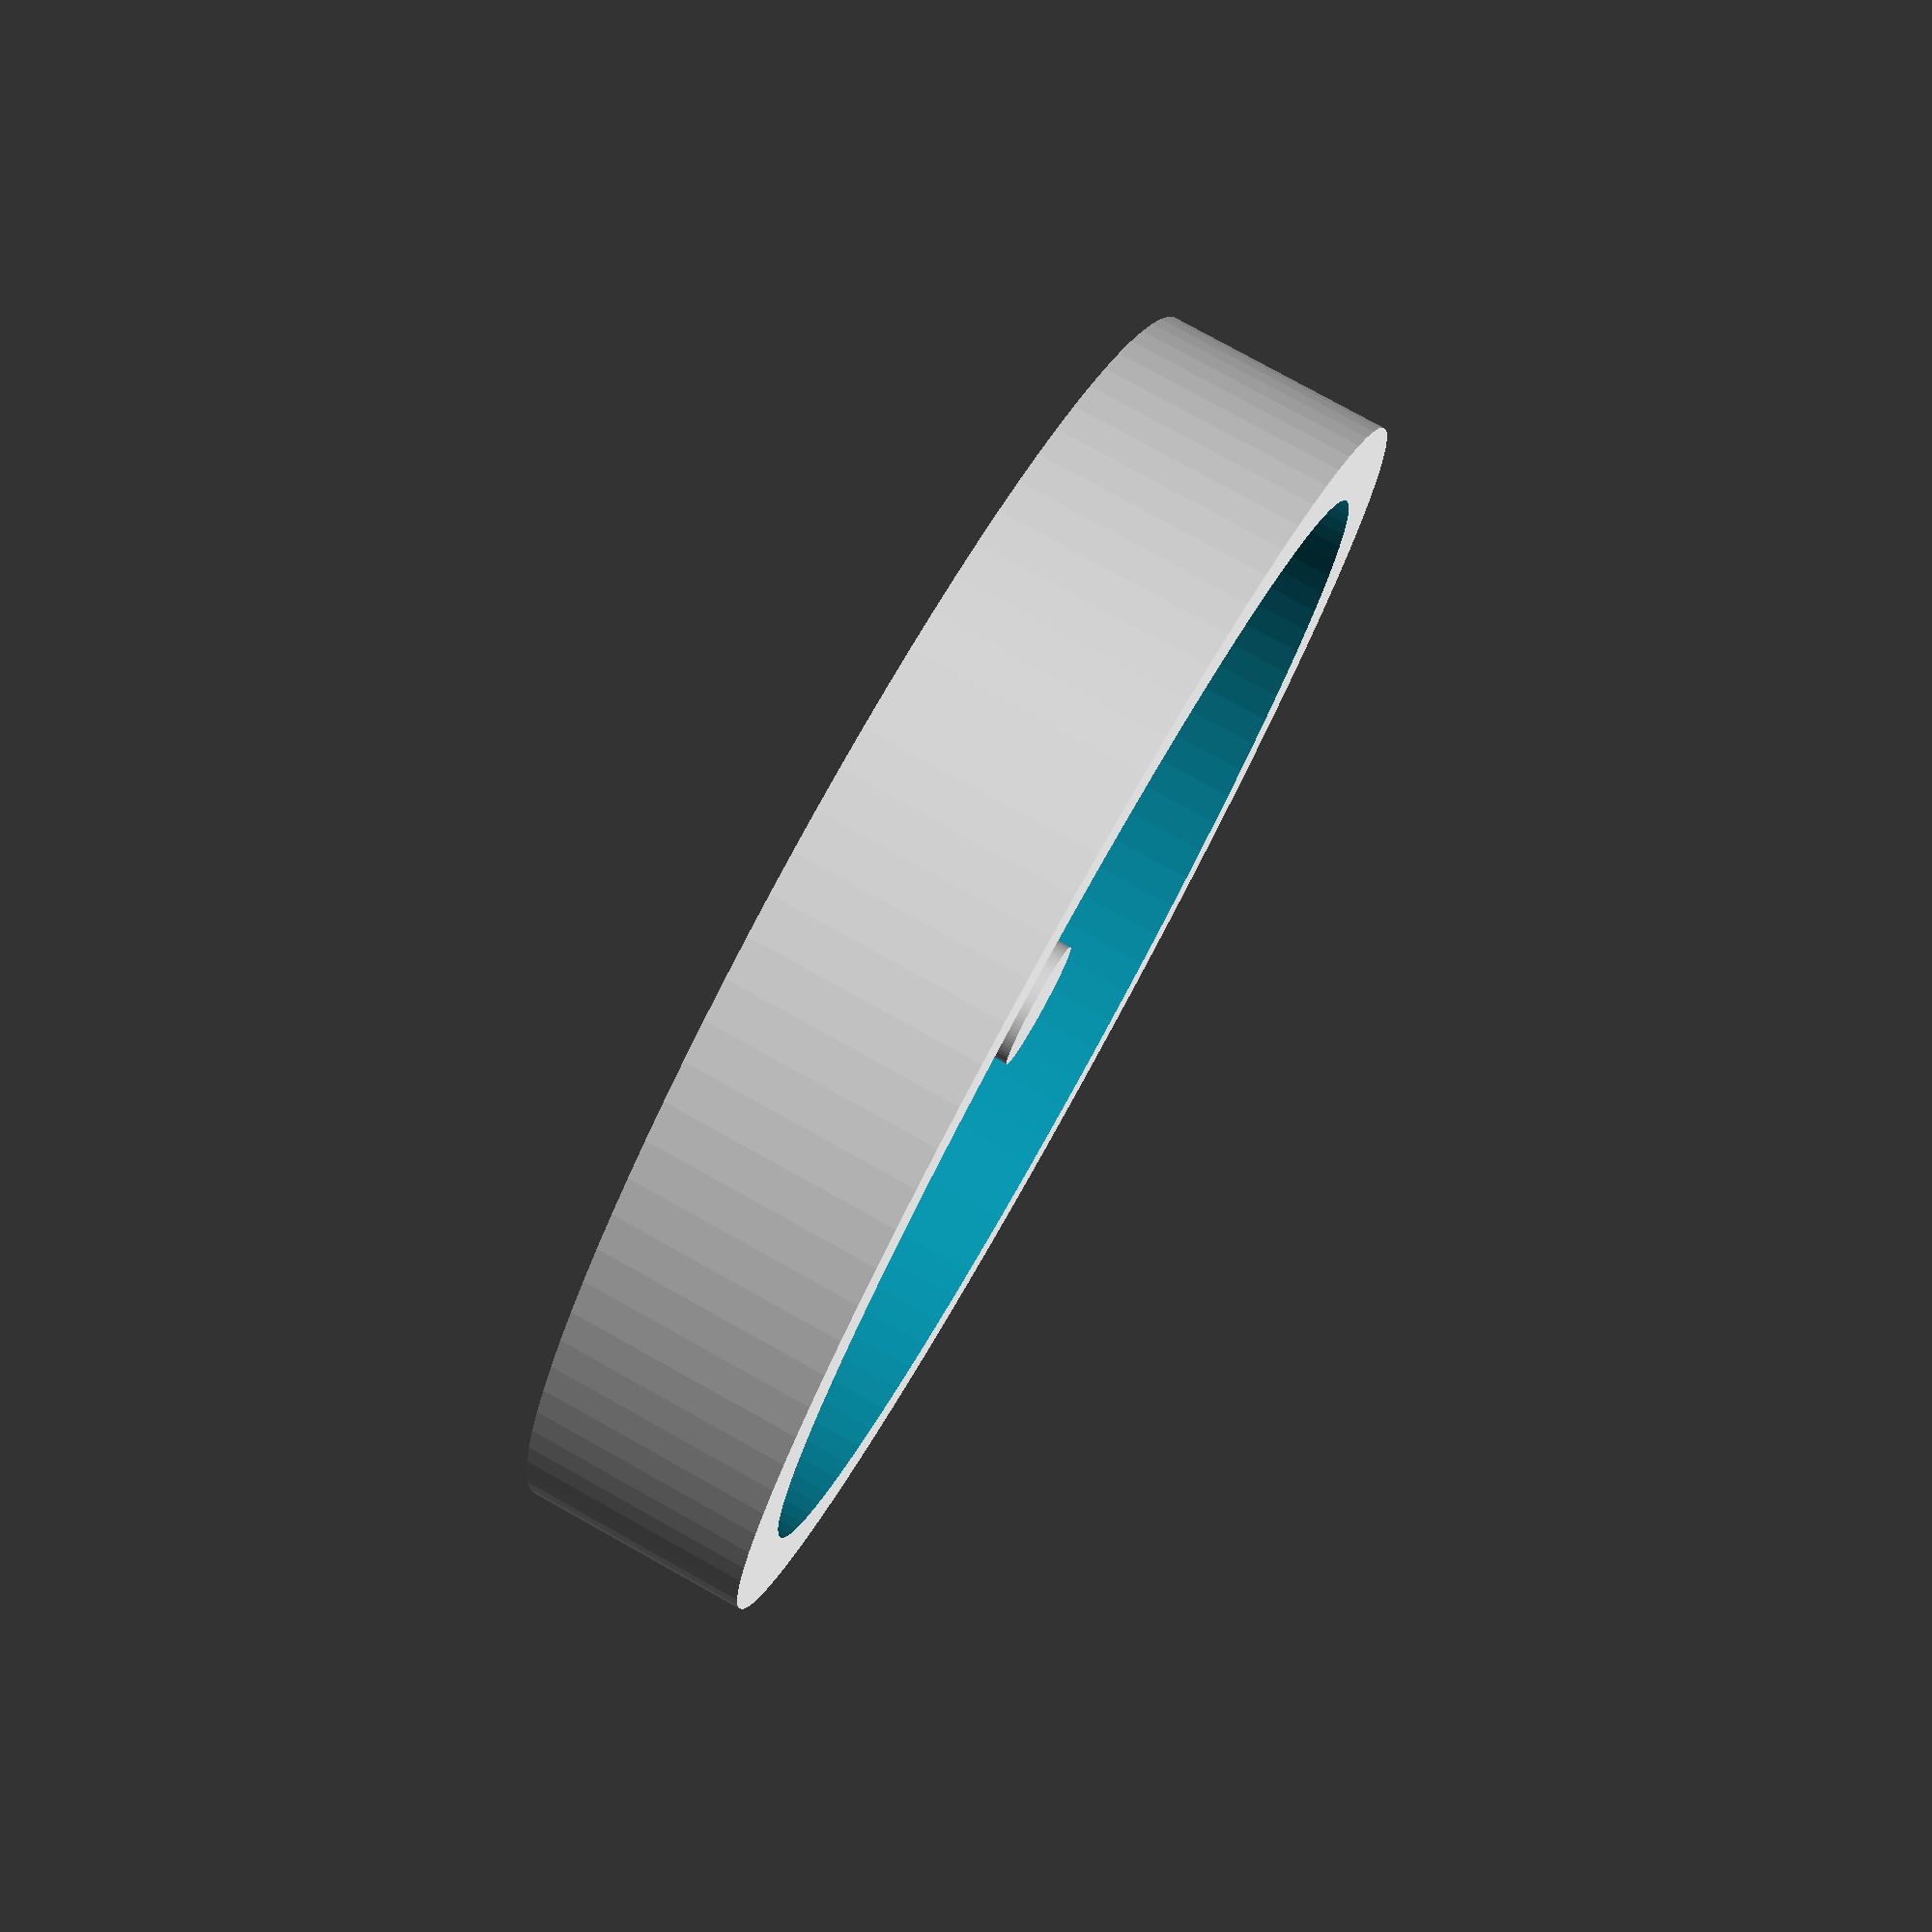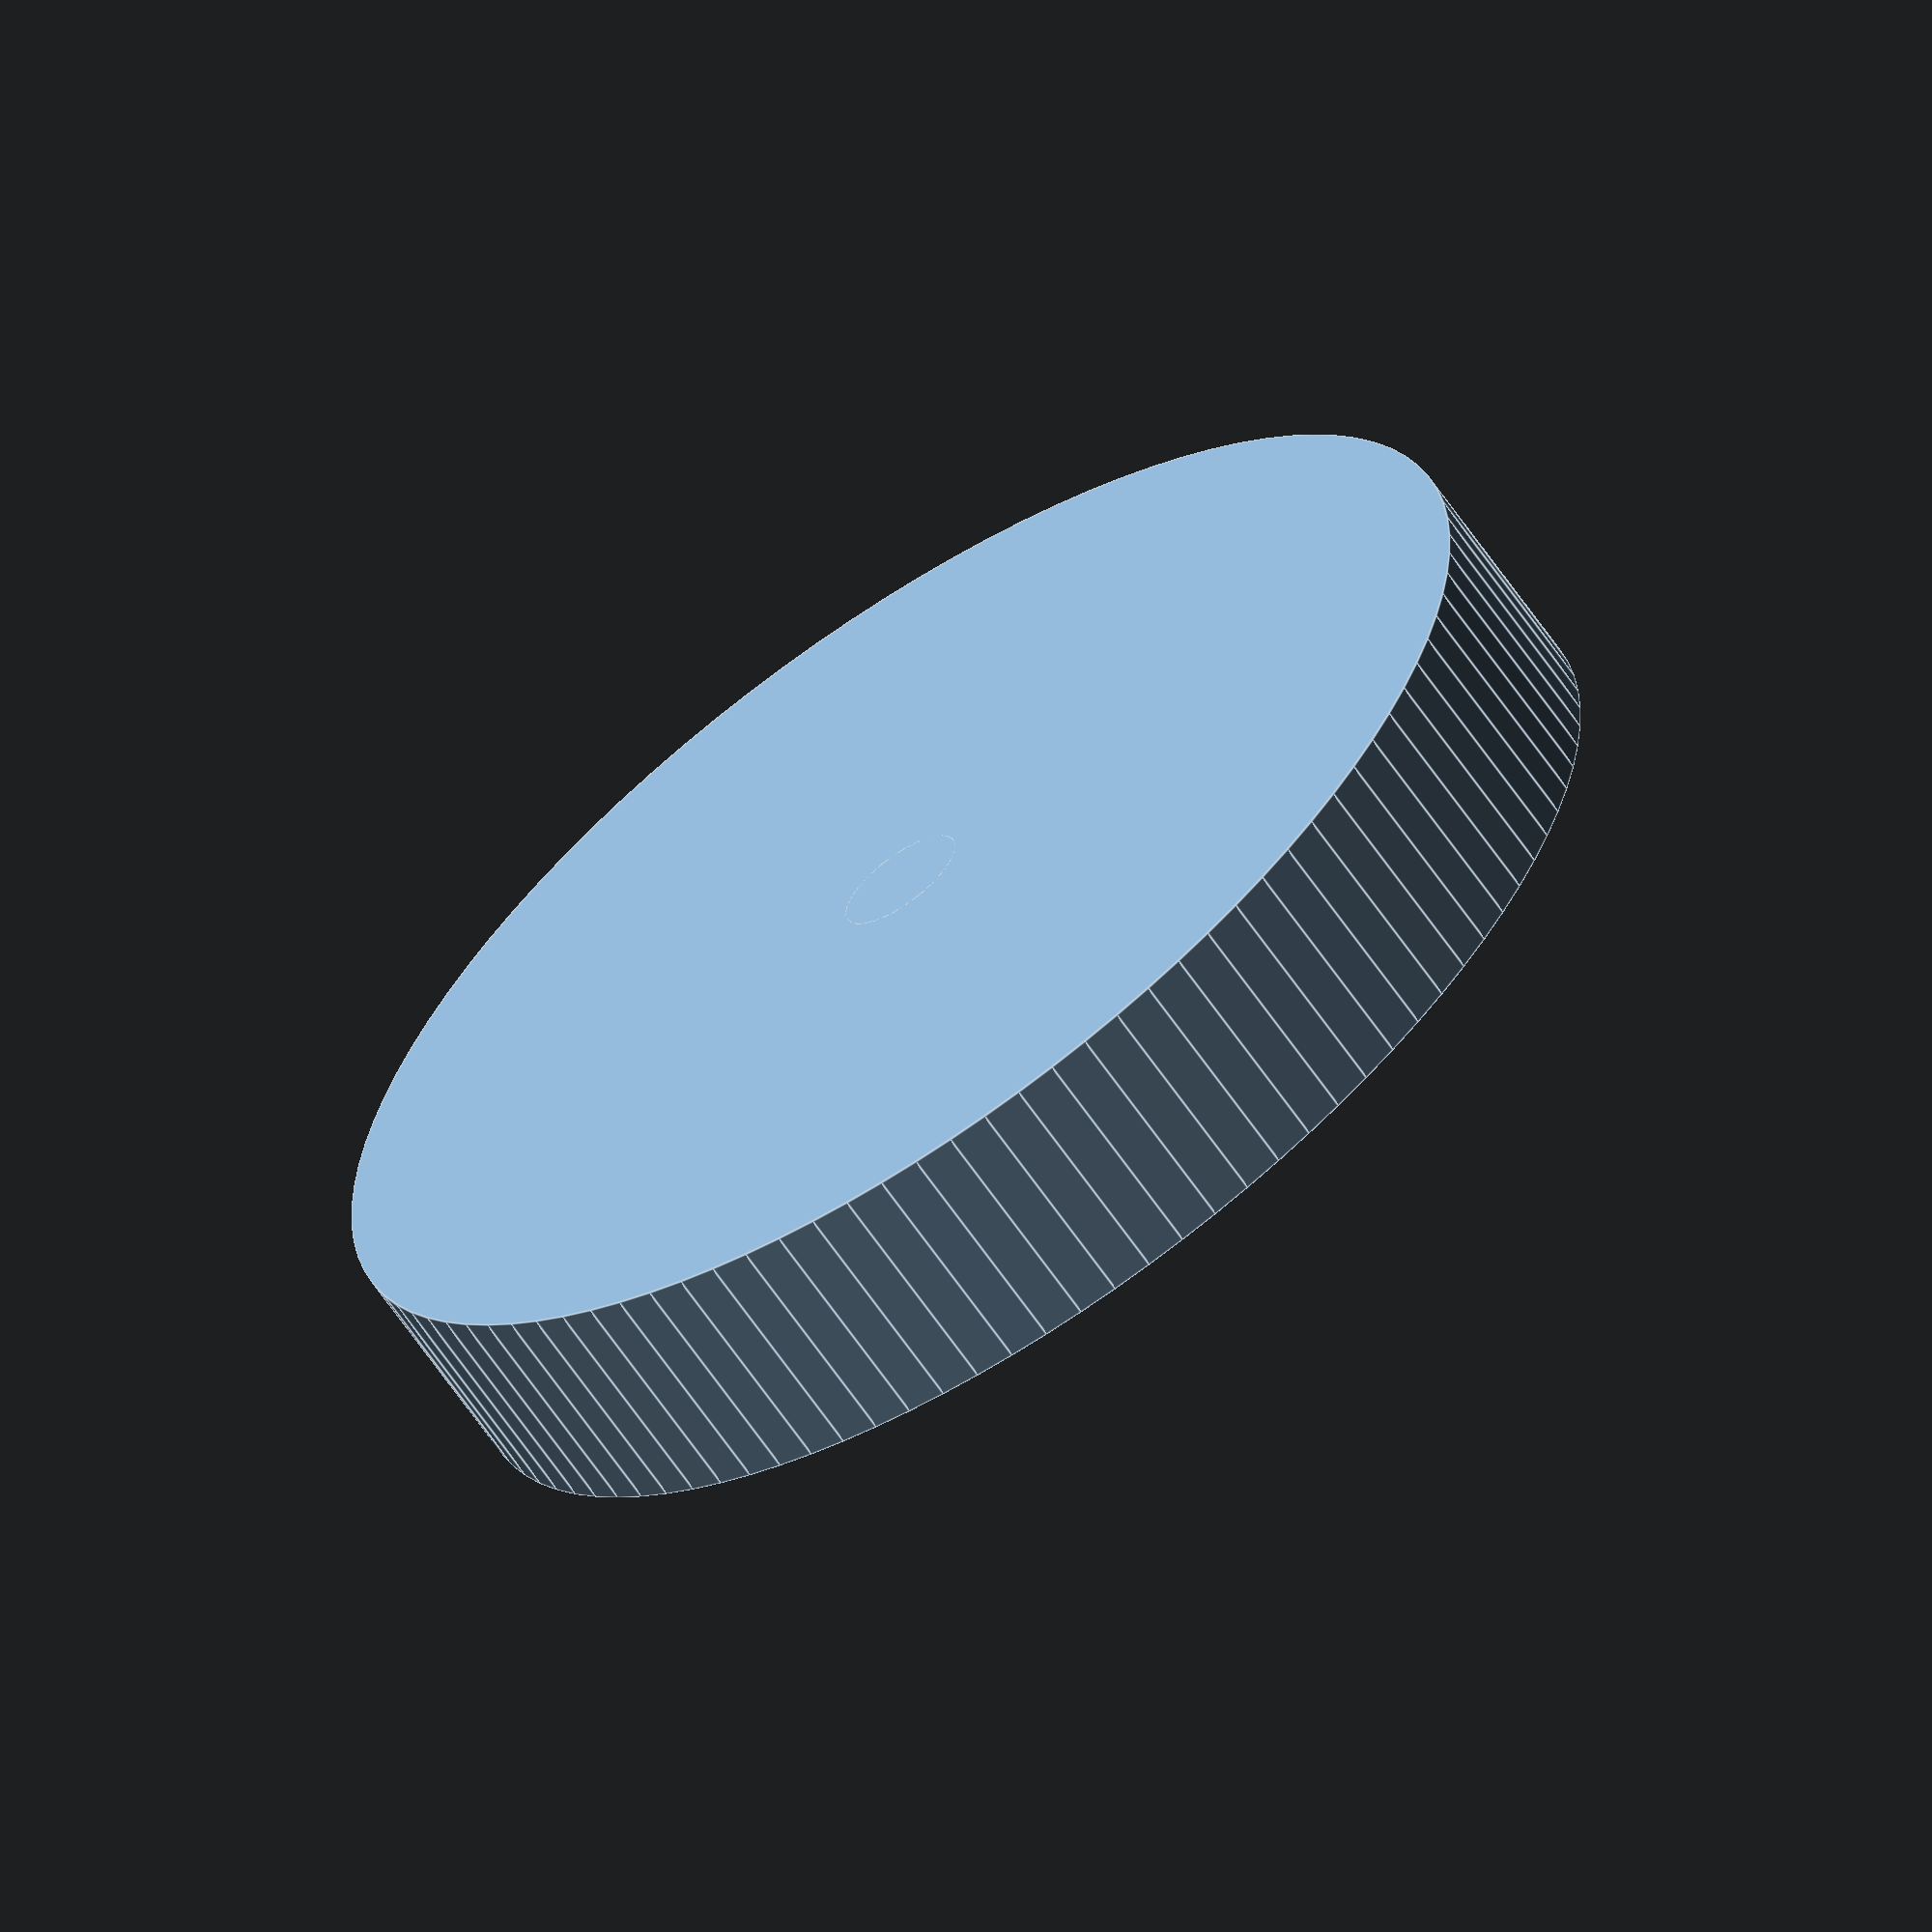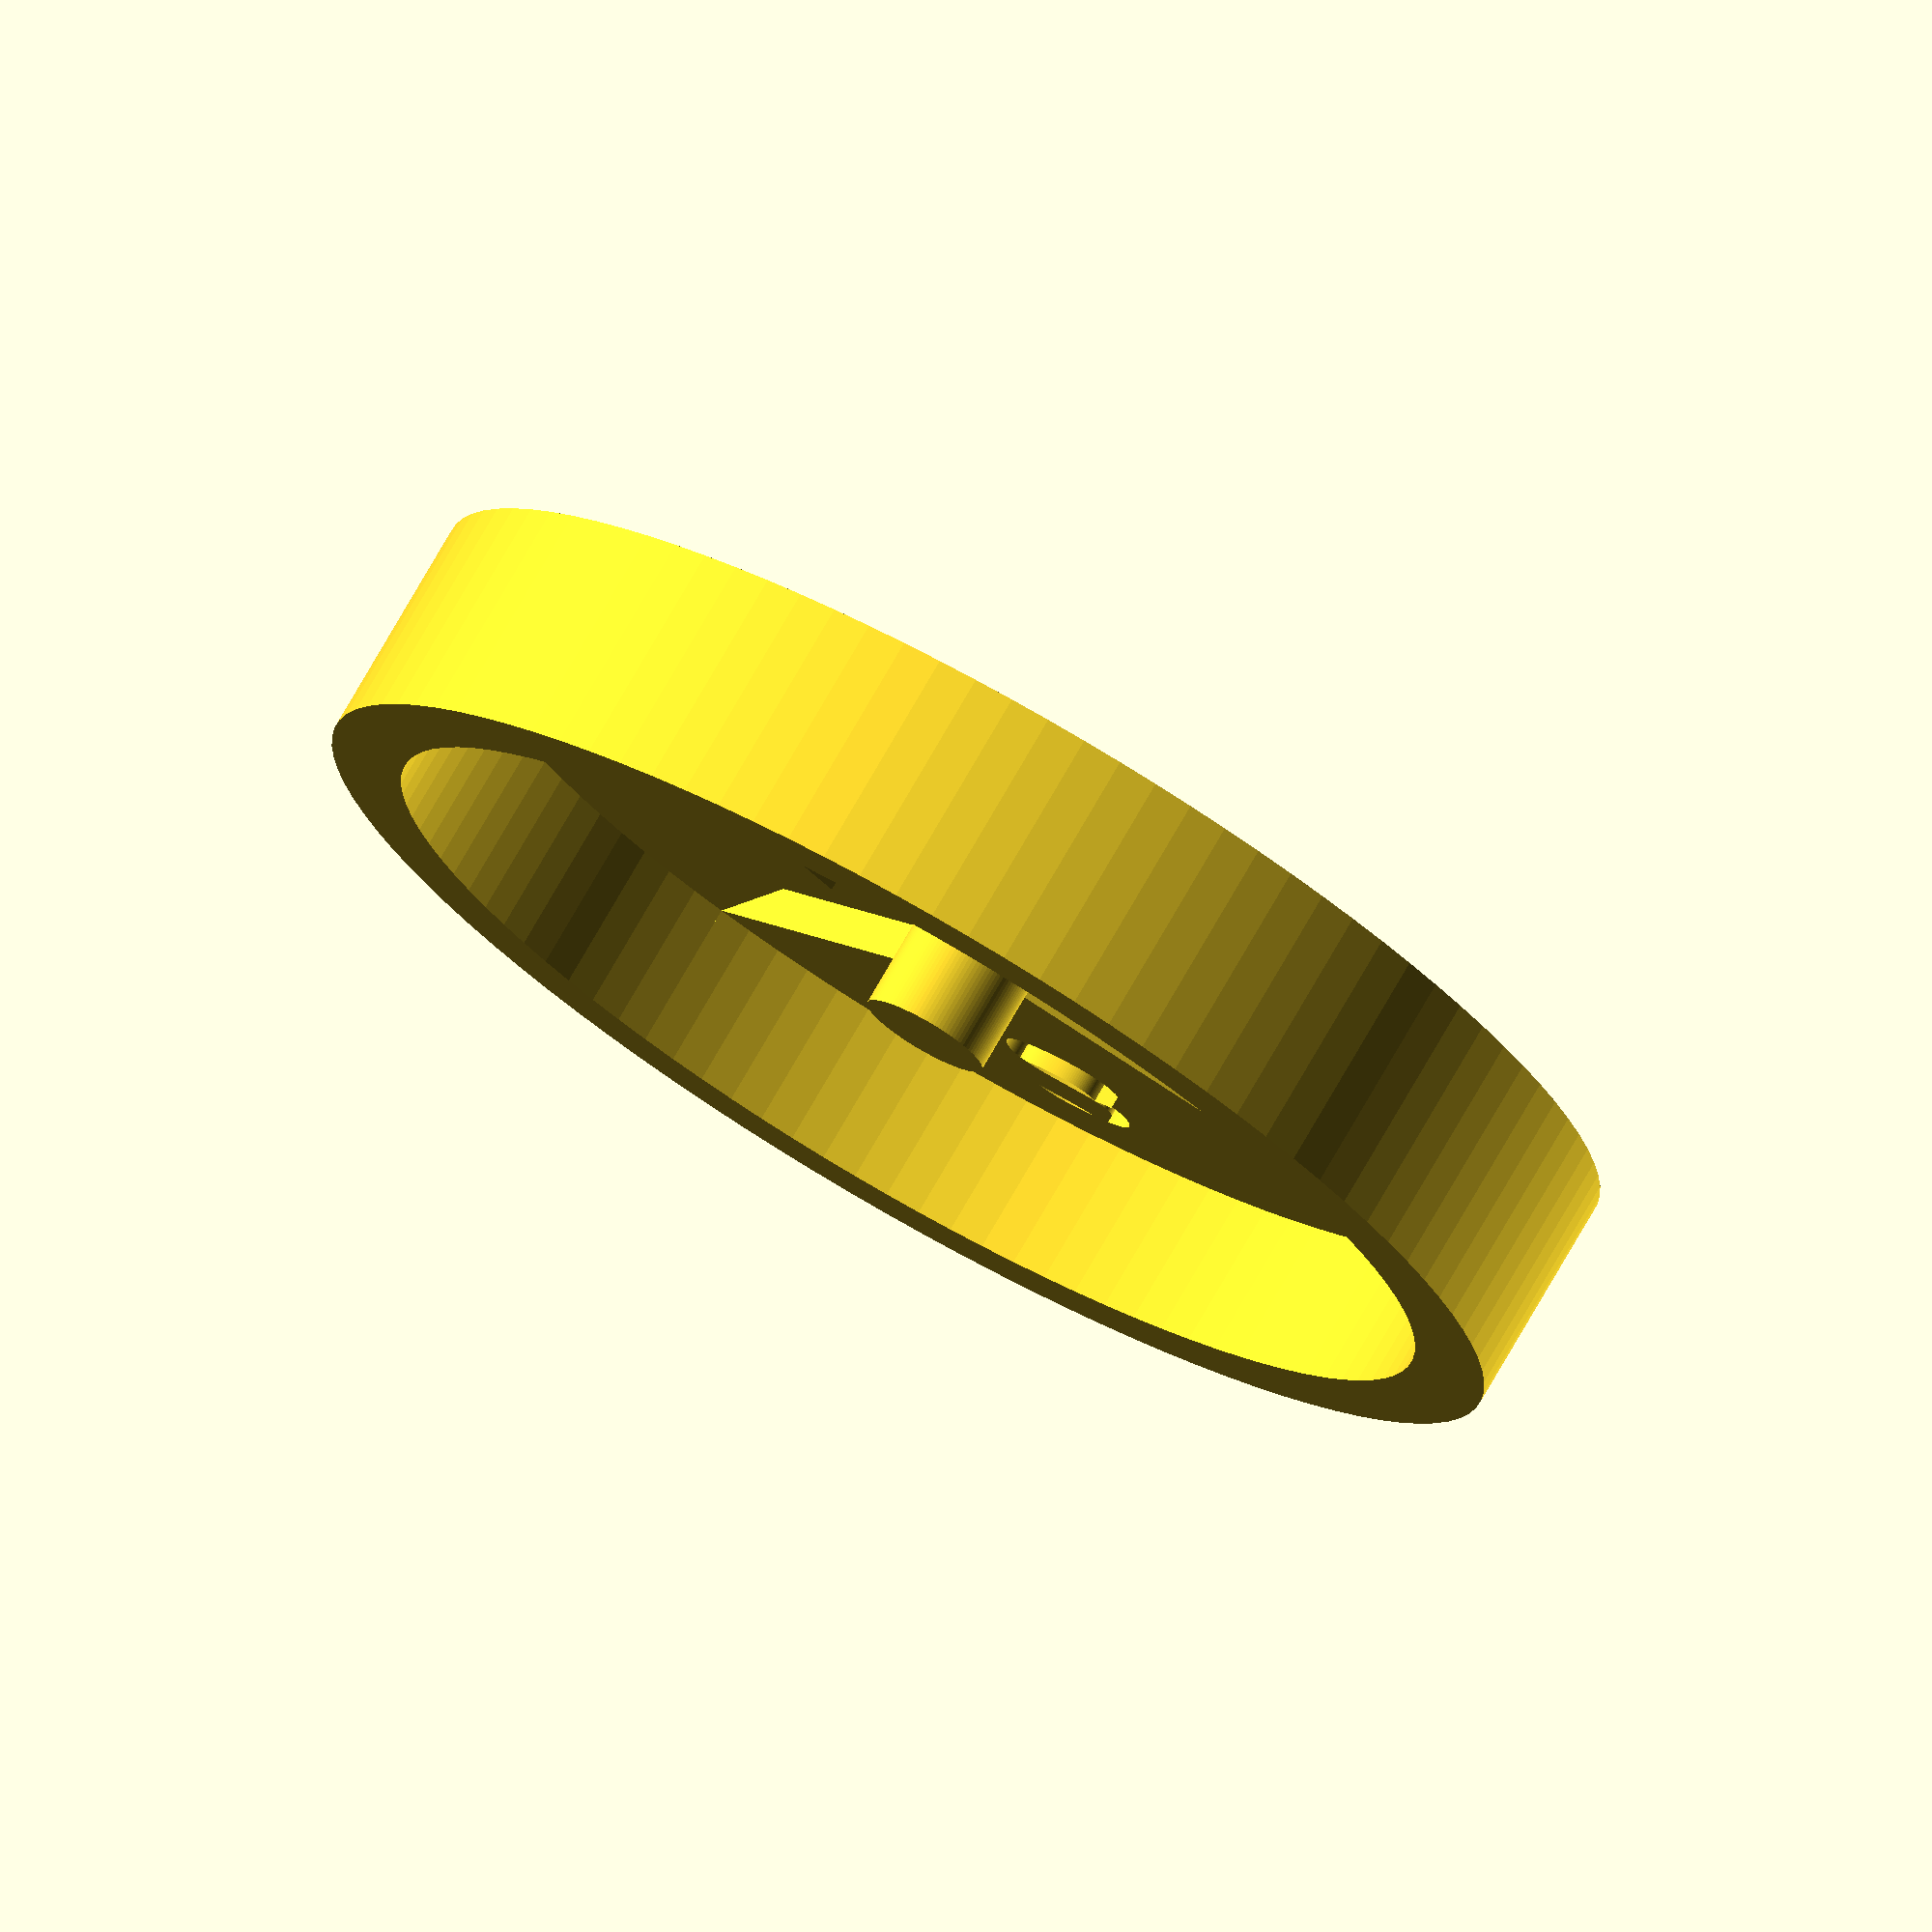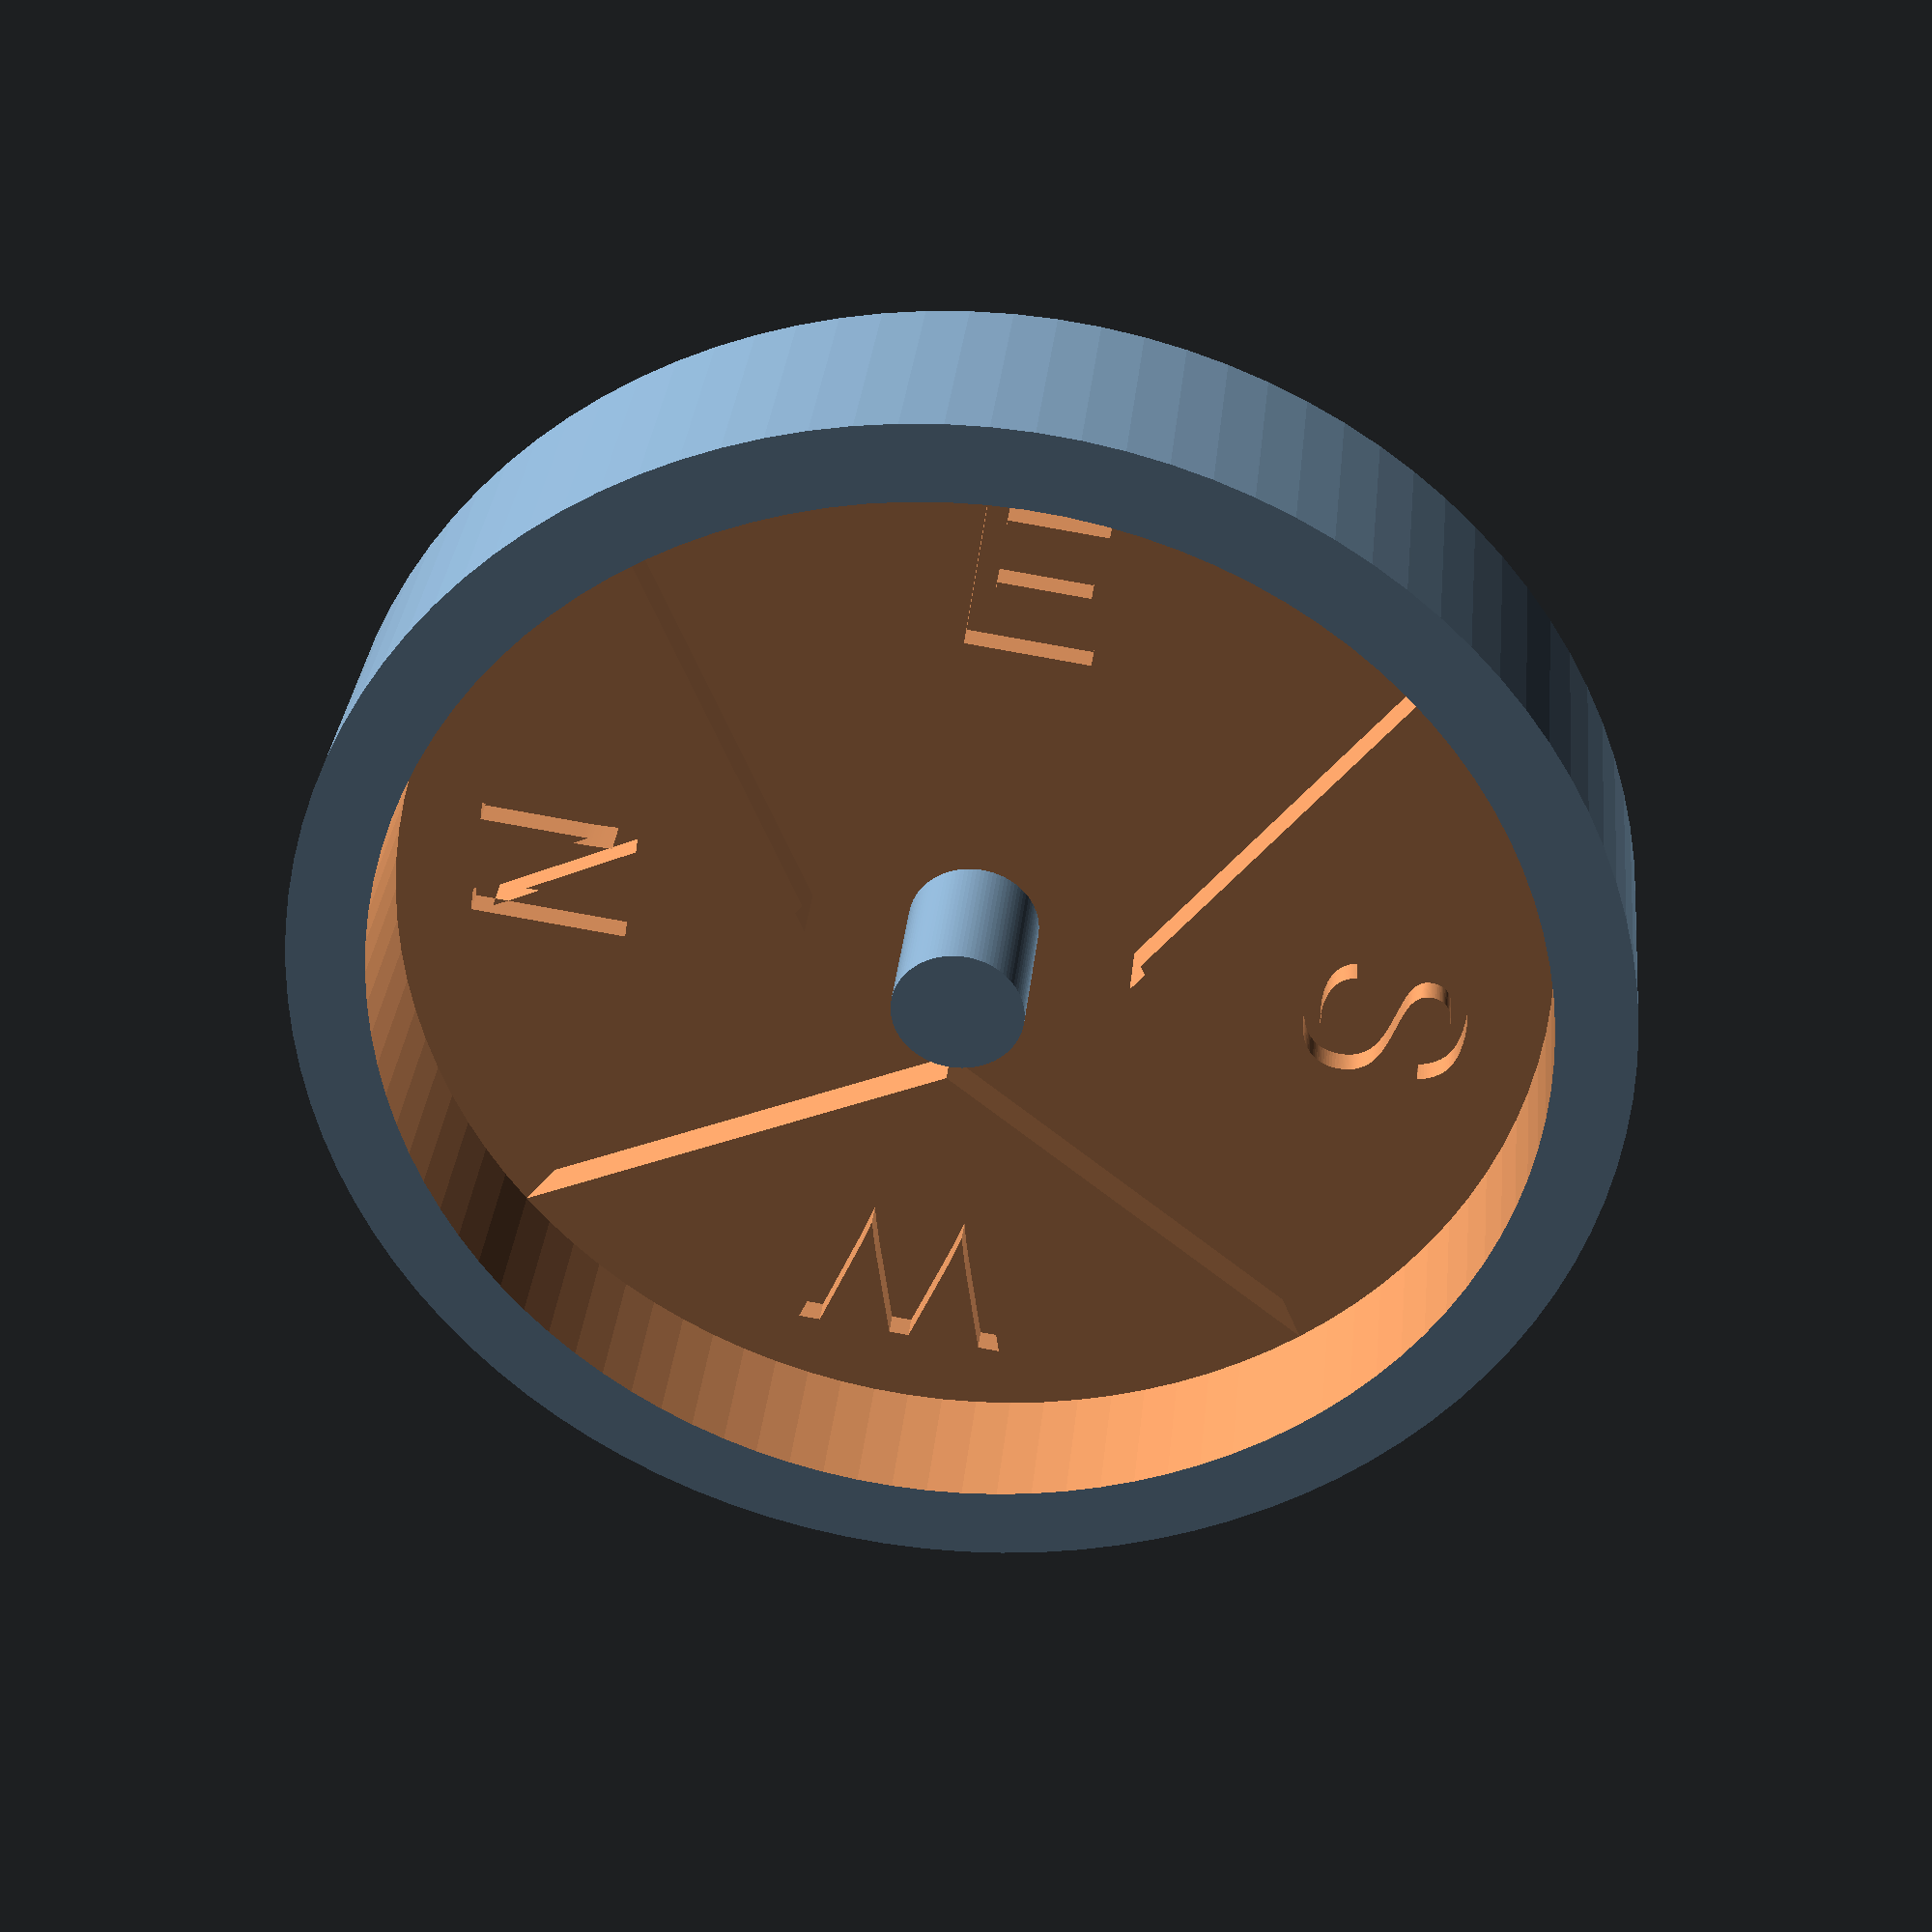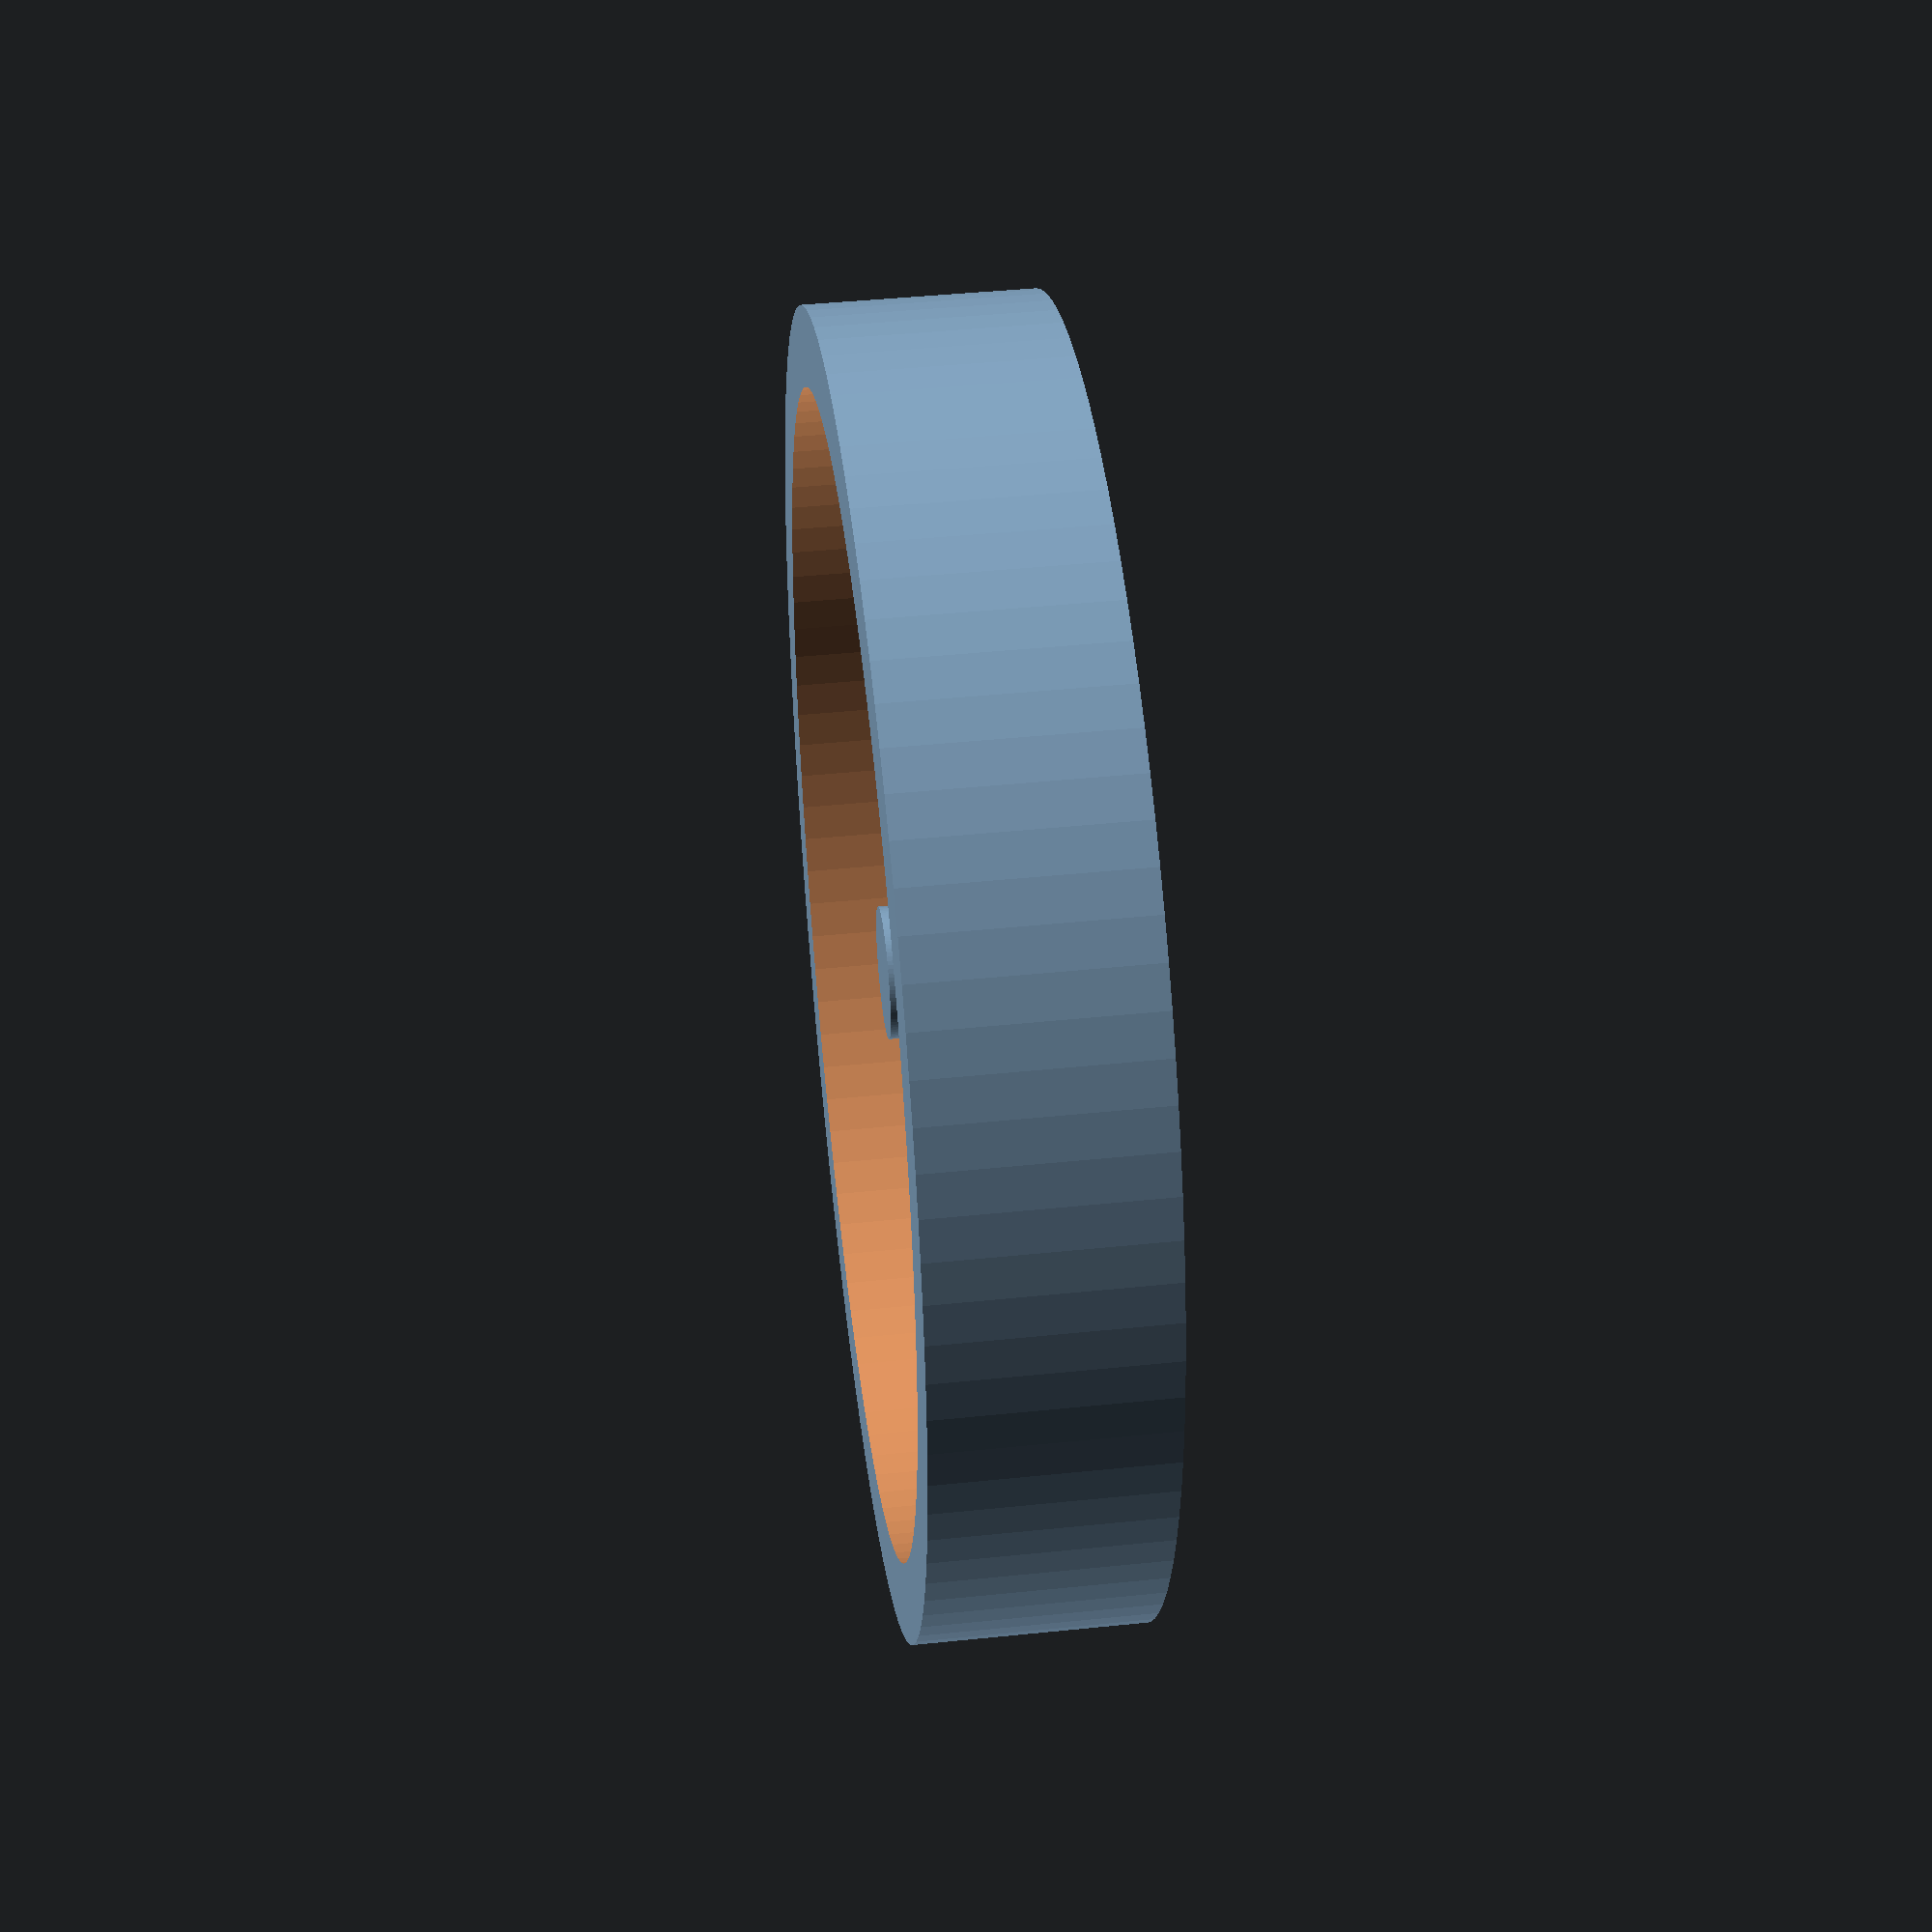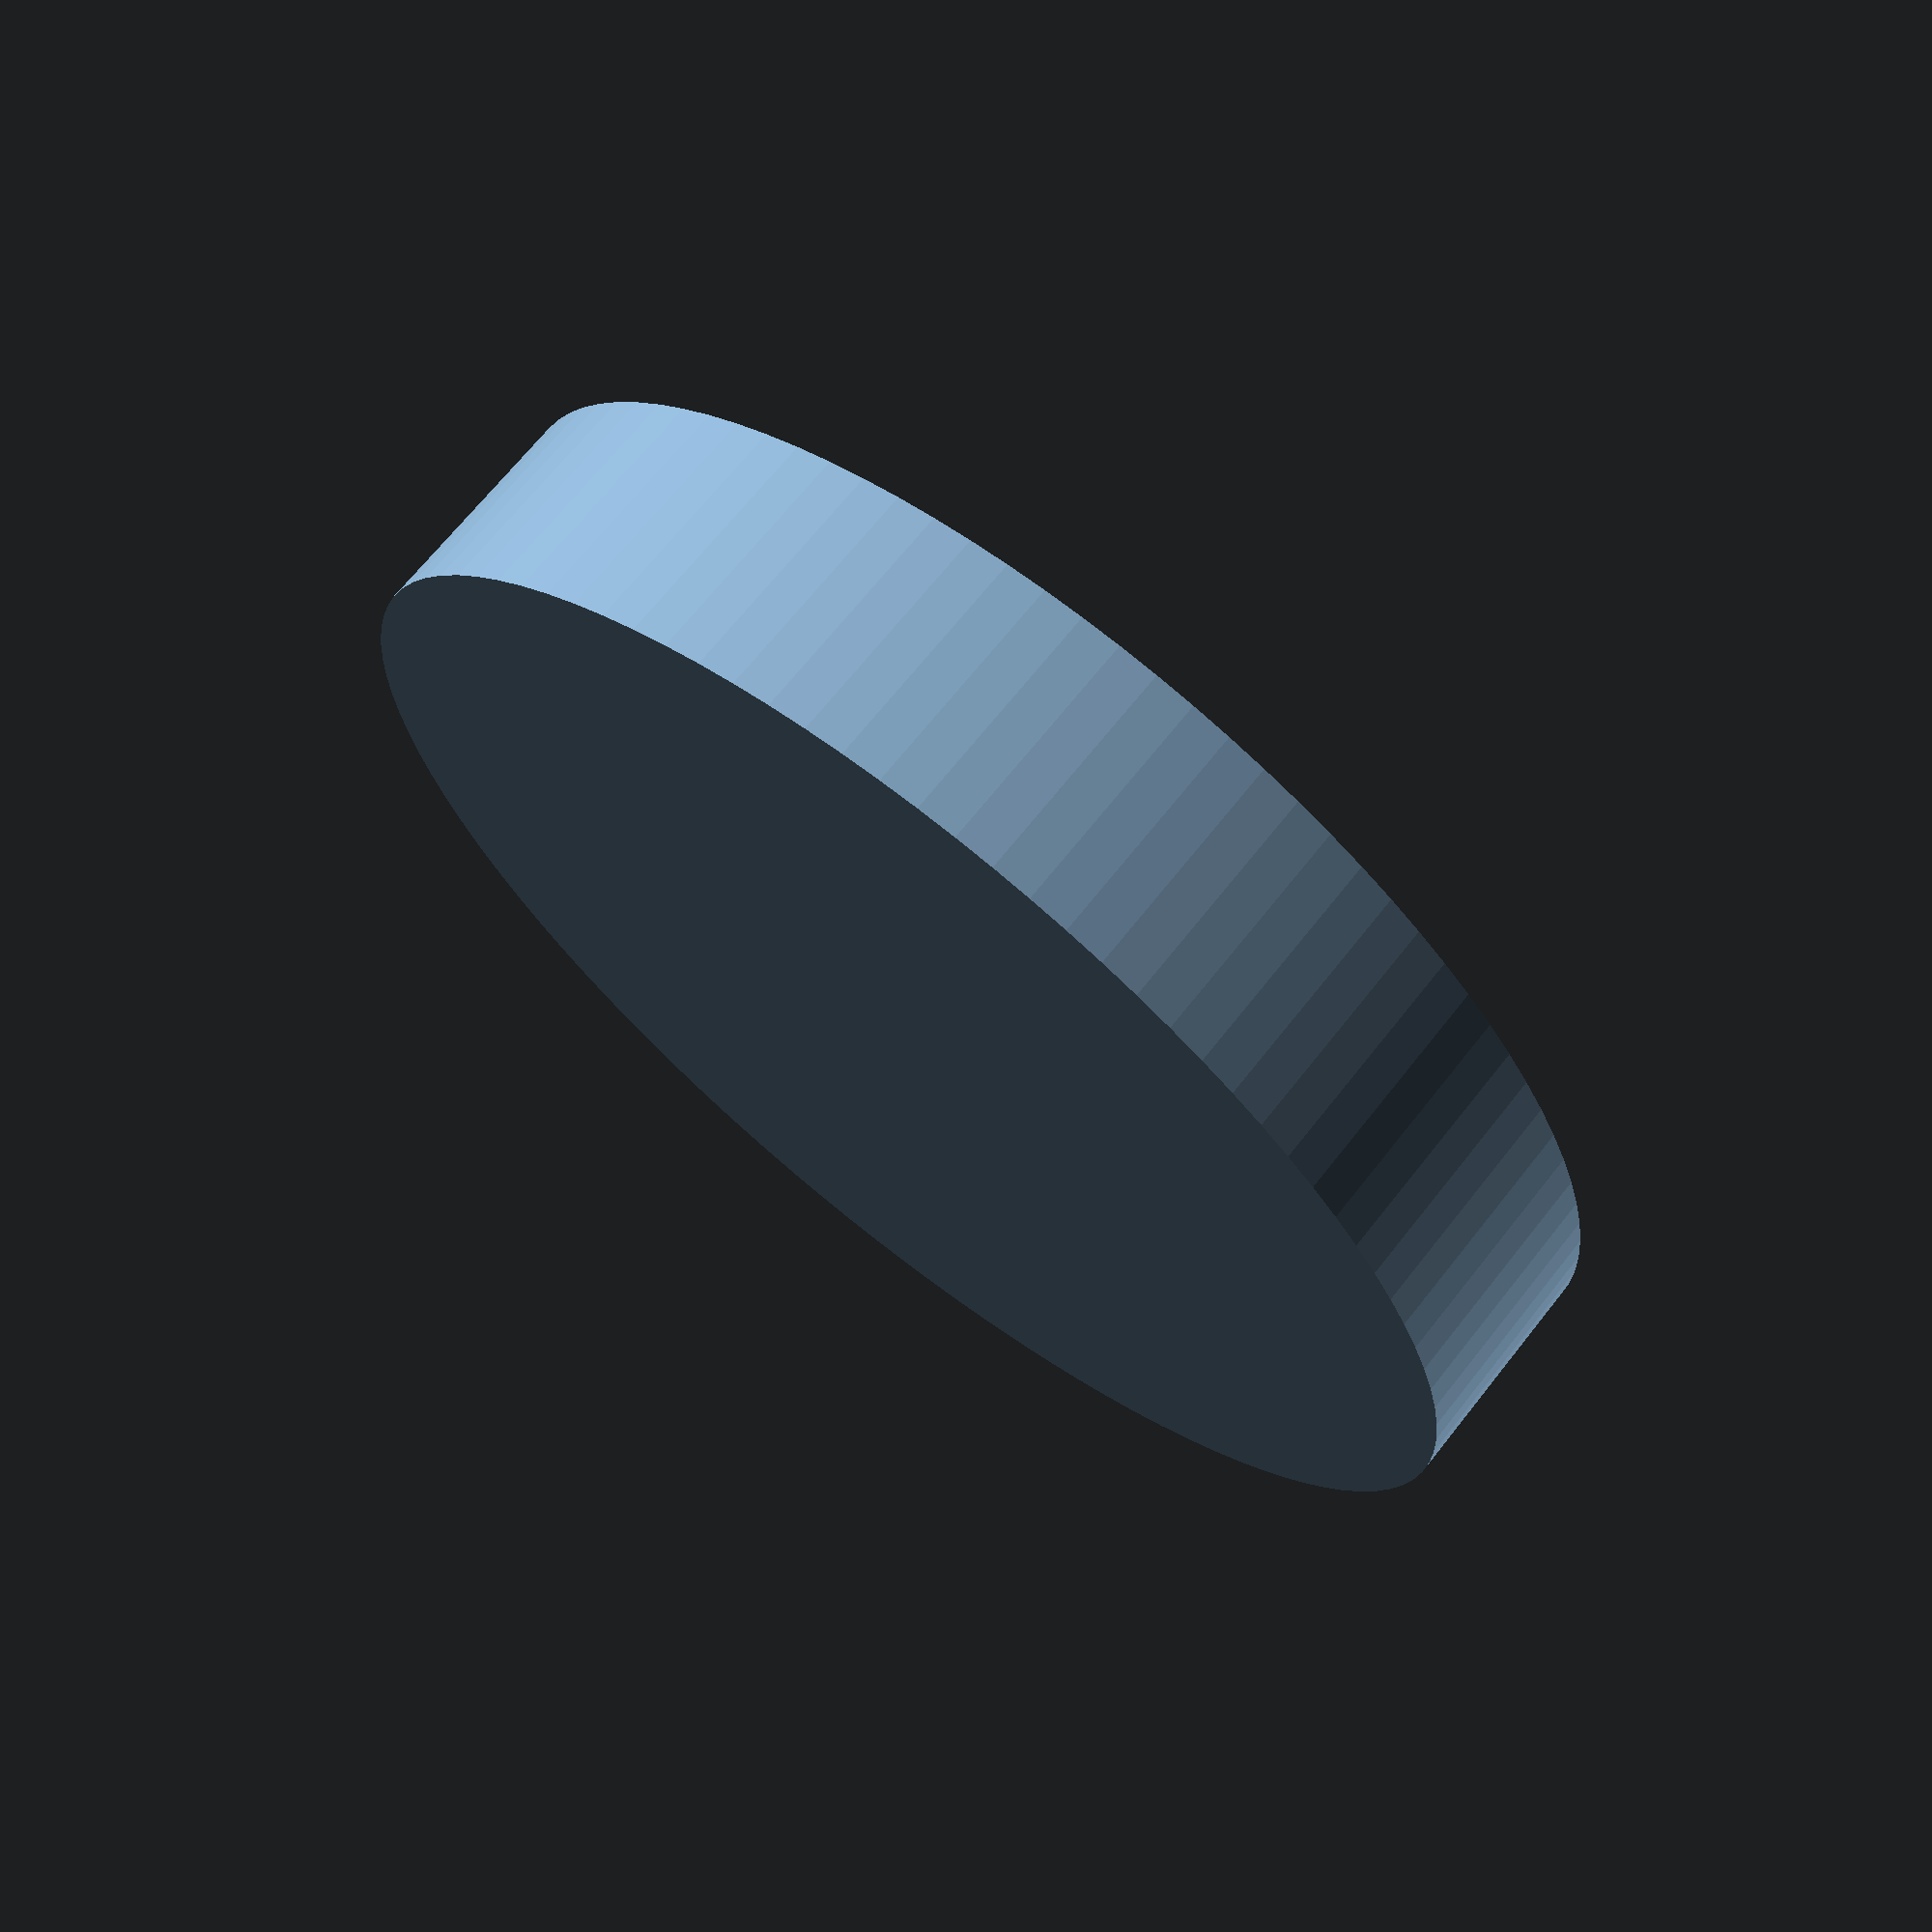
<openscad>
$fn=100;

module triangle(o_len, a_len, depth, center=false)
{
    centroid = center ? [-a_len/3, -o_len/3, -depth/2] : [0, 0, 0];
    translate(centroid) linear_extrude(height=depth)
    {
        polygon(points=[[0,0],[a_len,0],[0,o_len]], paths=[[0,1,2]]);
    }
}

module diamond(r=0.2)
{
   polygon(points=[
           [0,1],
           [r,0],
           [0,-1],
           [-r,0]
         ]);
}

module star()
{
diamond(0.25);
rotate([0,0,90]) diamond(0.25);
//rotate([0,0,45]) scale([0.66,0.66]) diamond(0.3);
//rotate([0,0,-45]) scale([0.66,0.66]) diamond(0.3);
}

module arrow()
{
  difference(){
  union(){  
    translate([0,0,-0.8]) cylinder(1.6,2,2);
    cube([8,2,1.6], center=true);
    translate([5,0,0]) hull(){
      translate([0,0.7,0]) triangle(2, 3, 1.6, center=true);
      translate([0,-0.7,0]) mirror([0,1,0]) triangle(2, 3, 1.6, center=true);
    }
    
    translate([-3.5,0,0])  hull(){
      translate([0,0.7,0]) triangle(2, 3, 1.6, center=true);
      translate([0,-0.7,0]) mirror([0,1,0]) triangle(2, 3, 1.6, center=true);
    }

    translate([-5,0,0])  hull(){
      translate([0,0.7,0]) triangle(2, 3, 1.6, center=true);
      translate([0,-0.7,0]) mirror([0,1,0]) triangle(2, 3, 1.6, center=true);
    }
  }
  
  translate([-7,0,0])  hull(){
      translate([0,0.7,0]) triangle(2, 3, 1.6, center=true);
      translate([0,-0.7,0]) mirror([0,1,0]) triangle(2, 3, 1.6, center=true);
    }
    
  translate([0,0,-1]) cylinder(3,1.2,1.2);
    
  }
  
}

module base(){
difference(){
   cylinder(3.5,10,10);
   translate([0,0,1.2]) cylinder(3.5,8.8,8.8);
   translate([0,0,0.6]) scale([8,8]) linear_extrude(1) scale([1.1,1.1]) star();
    
    // N,E,S,W
    translate([-4.5,4.5,0.8]) scale([0.25,0.25]) linear_extrude(0.6) 
      rotate([0,0,45]) text("W", font="Arial", halign="center", valign="center");
    translate([4.5,4.5,0.8]) scale([0.25,0.25]) linear_extrude(0.6) 
      rotate([0,0,-45]) text("N",font="Arial", halign="center", valign="center");
    translate([4.5,-4.5,0.8]) scale([0.25,0.25]) linear_extrude(0.6) 
      rotate([0,0,-135]) text("E",font="Arial", halign="center", valign="center");
    translate([-4.5,-4.5,0.8]) scale([0.25,0.25]) linear_extrude(0.6) 
      rotate([0,0,135]) text("S",font="Arial", halign="center", valign="center");
}

cylinder(3,1,1);
}


base();
//translate([0,0,2]) arrow();

// print a seperate star in other color to add to model
//translate([25,0,0]) difference(){
//  scale([7,7]) linear_extrude(1) scale([1.1,1.1]) star();
//  translate([0,0,-1]) cylinder(3,1.2,1.2);
//}

</openscad>
<views>
elev=101.3 azim=160.6 roll=240.9 proj=p view=wireframe
elev=244.0 azim=278.8 roll=325.7 proj=o view=edges
elev=104.1 azim=121.2 roll=150.1 proj=o view=solid
elev=326.4 azim=233.3 roll=5.8 proj=p view=solid
elev=317.2 azim=51.6 roll=83.0 proj=p view=solid
elev=111.5 azim=216.3 roll=321.7 proj=p view=wireframe
</views>
